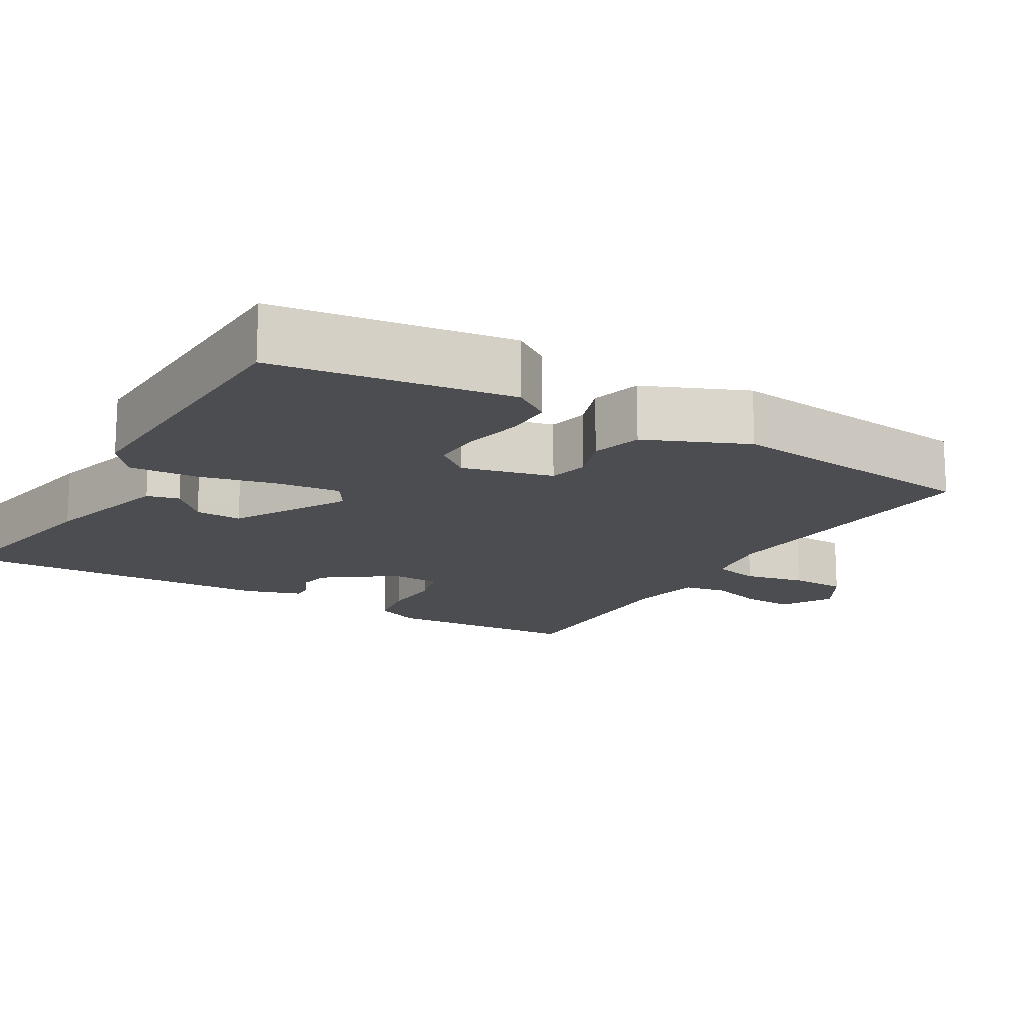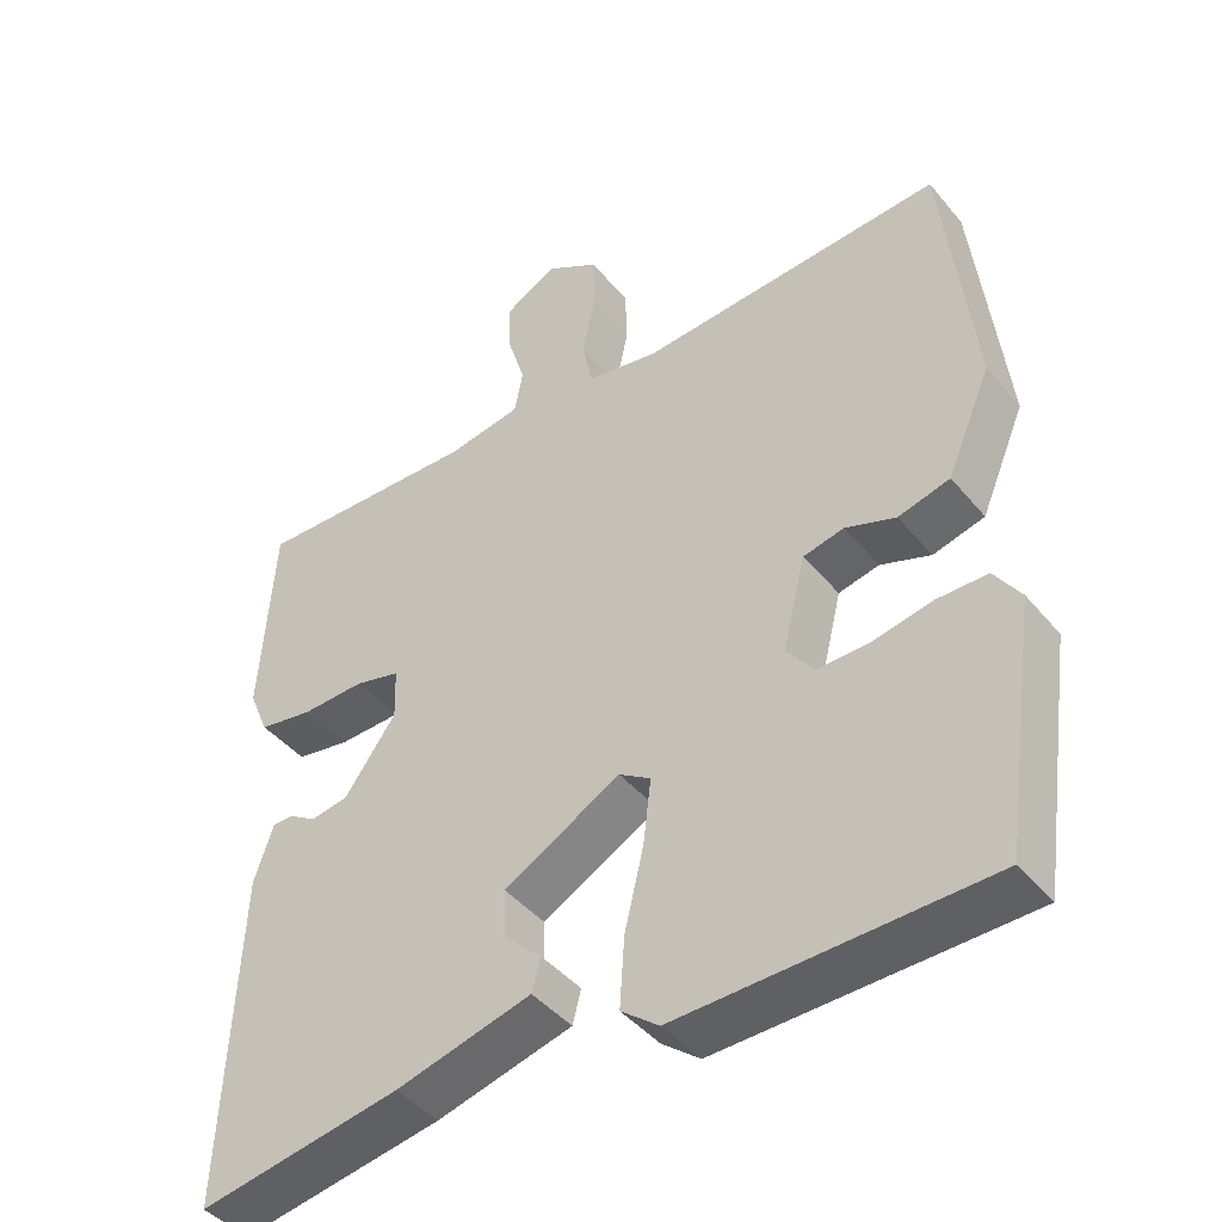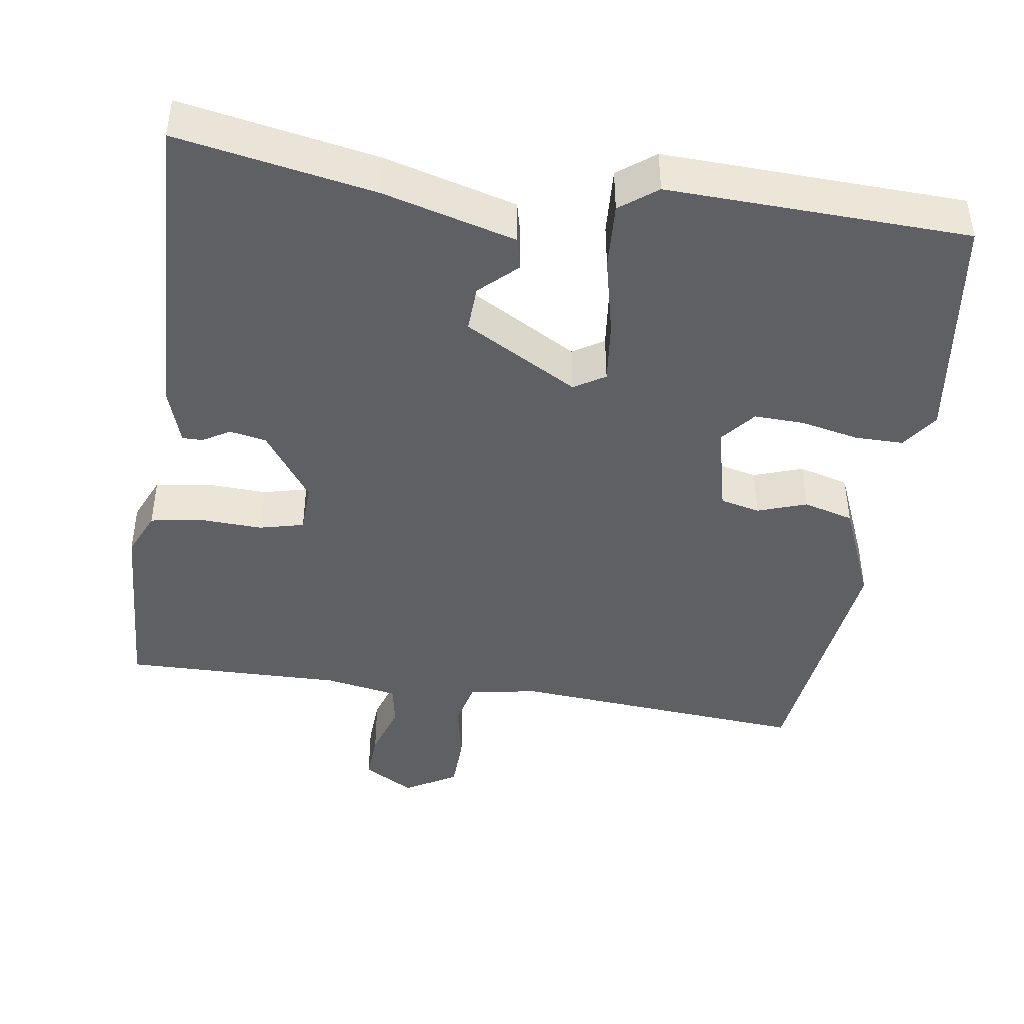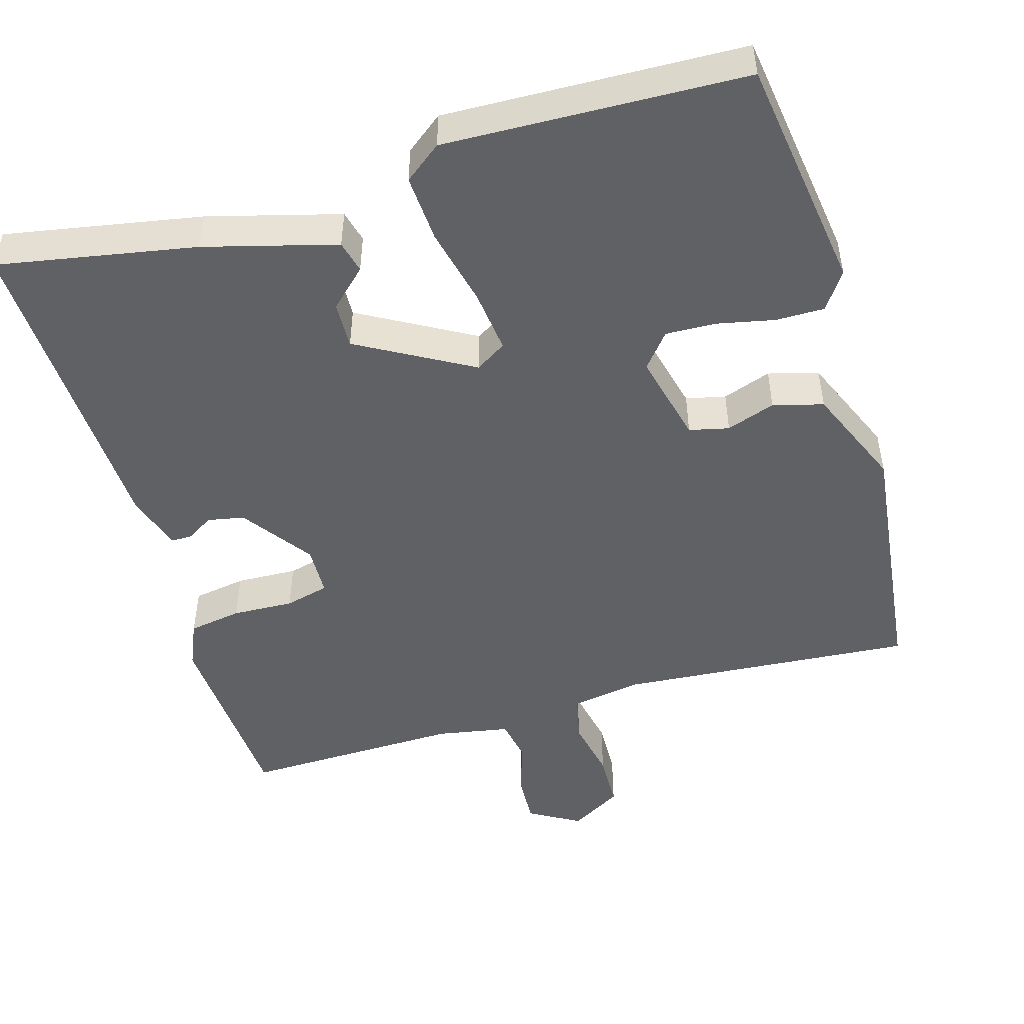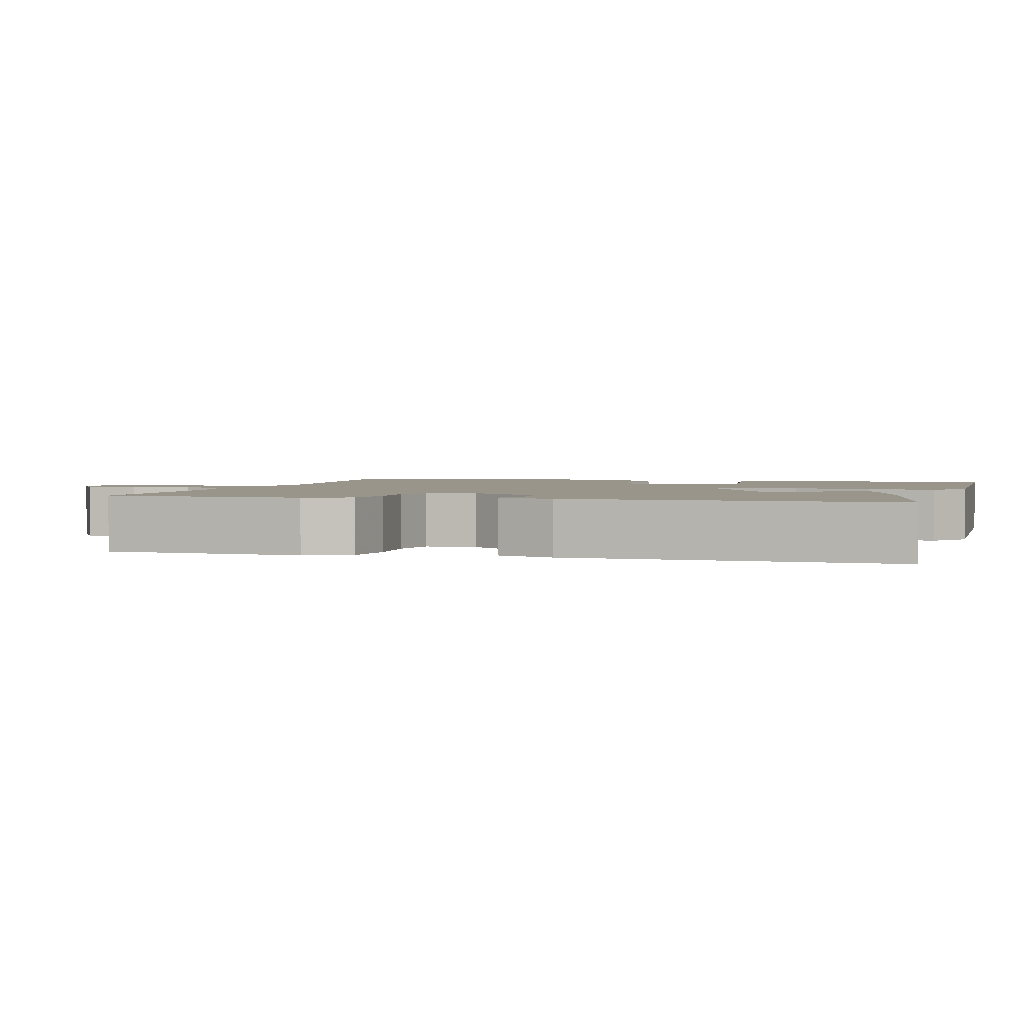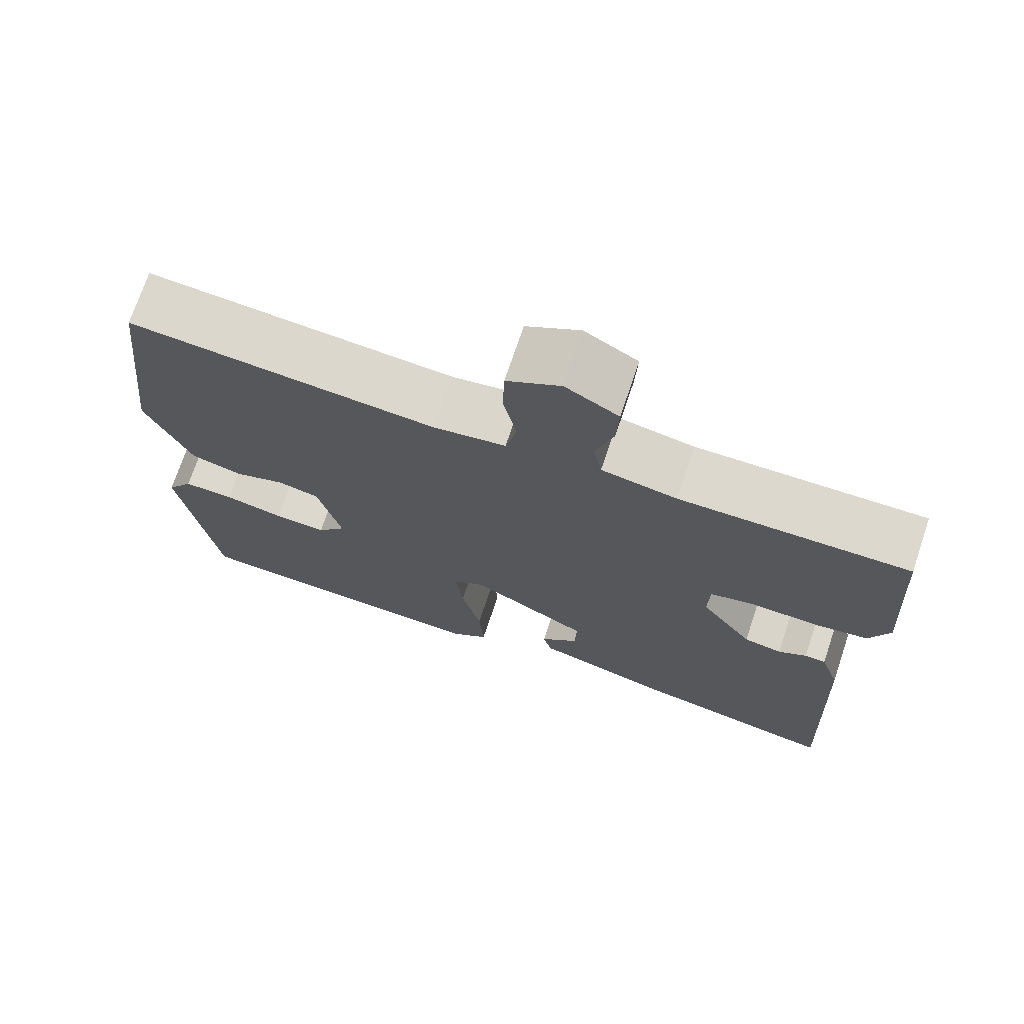
<metadata>
{"format":"obj","ext":"obj","renderer":"f3d","projection":"perspective","resolution":1024,"background":"white","views":[{"elev":-15.8,"azim":-120.7,"up":"+Y"},{"elev":-43.4,"azim":-143.6,"up":"+Z"},{"elev":-43.5,"azim":171.1,"up":"+Y"},{"elev":-49.0,"azim":-163.9,"up":"+Y"},{"elev":2.1,"azim":105.3,"up":"+Y"},{"elev":72.2,"azim":18.6,"up":"+Z"}]}
</metadata>
<code>
v -0.5 0.07 -0.5
v -0.546 0.07 -0.186
v -0.512 0.07 -0.136
v -0.447 0.07 -0.136
v -0.37 0.07 -0.152
v -0.303 0.07 -0.154
v -0.266 0.07 -0.108
v -0.296 0.07 0.013
v -0.349 0.07 0.025
v -0.414 0.07 0.002
v -0.481 0.07 0.02
v -0.539 0.07 0.155
v -0.5 0.07 0.5
v -0.104 0.07 0.471
v -0.011 0.07 0.487
v 0.003 0.07 0.55
v -0.014 0.07 0.631
v -0.012 0.07 0.706
v 0.057 0.07 0.747
v 0.125 0.07 0.708
v 0.122 0.07 0.641
v 0.099 0.07 0.567
v 0.11 0.07 0.51
v 0.207 0.07 0.493
v 0.5 0.07 0.5
v 0.517 0.07 0.238
v 0.491 0.07 0.177
v 0.42 0.07 0.165
v 0.338 0.07 0.168
v 0.279 0.07 0.153
v 0.277 0.07 0.086
v 0.344 0.07 -0.007
v 0.393 0.07 -0.016
v 0.429 0.07 0.006
v 0.456 0.07 0.006
v 0.481 0.07 -0.069
v 0.5 0.07 -0.5
v 0.237 0.07 -0.453
v 0.061 0.07 -0.406
v 0.05 0.07 -0.363
v 0.099 0.07 -0.316
v 0.101 0.07 -0.254
v -0.051 0.07 -0.169
v -0.092 0.07 -0.195
v -0.082 0.07 -0.279
v -0.057 0.07 -0.384
v -0.051 0.07 -0.474
v -0.1 0.07 -0.512
v -0.5 0 -0.5
v -0.546 0 -0.186
v -0.512 0 -0.136
v -0.447 0 -0.136
v -0.37 0 -0.152
v -0.303 0 -0.154
v -0.266 0 -0.108
v -0.296 0 0.013
v -0.349 0 0.025
v -0.414 0 0.002
v -0.481 0 0.02
v -0.539 0 0.155
v -0.5 0 0.5
v -0.104 0 0.471
v -0.011 0 0.487
v 0.003 0 0.55
v -0.014 0 0.631
v -0.012 0 0.706
v 0.057 0 0.747
v 0.125 0 0.708
v 0.122 0 0.641
v 0.099 0 0.567
v 0.11 0 0.51
v 0.207 0 0.493
v 0.5 0 0.5
v 0.517 0 0.238
v 0.491 0 0.177
v 0.42 0 0.165
v 0.338 0 0.168
v 0.279 0 0.153
v 0.277 0 0.086
v 0.344 0 -0.007
v 0.393 0 -0.016
v 0.429 0 0.006
v 0.456 0 0.006
v 0.481 0 -0.069
v 0.5 0 -0.5
v 0.237 0 -0.453
v 0.061 0 -0.406
v 0.05 0 -0.363
v 0.099 0 -0.316
v 0.101 0 -0.254
v -0.051 0 -0.169
v -0.092 0 -0.195
v -0.082 0 -0.279
v -0.057 0 -0.384
v -0.051 0 -0.474
v -0.1 0 -0.512
f 3 4 5
f 2 3 5
f 1 2 5
f 48 1 5
f 47 48 5
f 46 47 5
f 45 46 5
f 44 45 5 6
f 43 44 6 7
f 39 40 41
f 38 39 41
f 37 38 41
f 36 37 41
f 35 36 41
f 35 41 42
f 34 35 42
f 33 34 42
f 32 33 42 43
f 27 28 29
f 26 27 29
f 25 26 29
f 24 25 29
f 23 24 29 30
f 20 21 22
f 19 20 22
f 18 19 22
f 17 18 22
f 16 17 22
f 15 16 22 23
f 12 13 14
f 11 12 14
f 10 11 14
f 9 10 14
f 8 9 14 15
f 43 7 8
f 32 43 8
f 31 32 8
f 23 30 31
f 15 23 31
f 8 15 31
f 53 52 51
f 53 51 50
f 53 50 49
f 53 49 96
f 53 96 95
f 53 95 94
f 53 94 93
f 54 53 93 92
f 55 54 92 91
f 89 88 87
f 89 87 86
f 89 86 85
f 89 85 84
f 89 84 83
f 90 89 83
f 90 83 82
f 90 82 81
f 91 90 81 80
f 77 76 75
f 77 75 74
f 77 74 73
f 77 73 72
f 78 77 72 71
f 70 69 68
f 70 68 67
f 70 67 66
f 70 66 65
f 70 65 64
f 71 70 64 63
f 62 61 60
f 62 60 59
f 62 59 58
f 62 58 57
f 63 62 57 56
f 56 55 91
f 56 91 80
f 56 80 79
f 79 78 71
f 79 71 63
f 79 63 56
f 1 49 50 2
f 2 50 51 3
f 3 51 52 4
f 4 52 53 5
f 5 53 54 6
f 6 54 55 7
f 7 55 56 8
f 8 56 57 9
f 9 57 58 10
f 10 58 59 11
f 11 59 60 12
f 12 60 61 13
f 13 61 62 14
f 14 62 63 15
f 15 63 64 16
f 16 64 65 17
f 17 65 66 18
f 18 66 67 19
f 19 67 68 20
f 20 68 69 21
f 21 69 70 22
f 22 70 71 23
f 23 71 72 24
f 24 72 73 25
f 25 73 74 26
f 26 74 75 27
f 27 75 76 28
f 28 76 77 29
f 29 77 78 30
f 30 78 79 31
f 31 79 80 32
f 32 80 81 33
f 33 81 82 34
f 34 82 83 35
f 35 83 84 36
f 36 84 85 37
f 37 85 86 38
f 38 86 87 39
f 39 87 88 40
f 40 88 89 41
f 41 89 90 42
f 42 90 91 43
f 43 91 92 44
f 44 92 93 45
f 45 93 94 46
f 46 94 95 47
f 47 95 96 48
f 48 96 49 1

</code>
